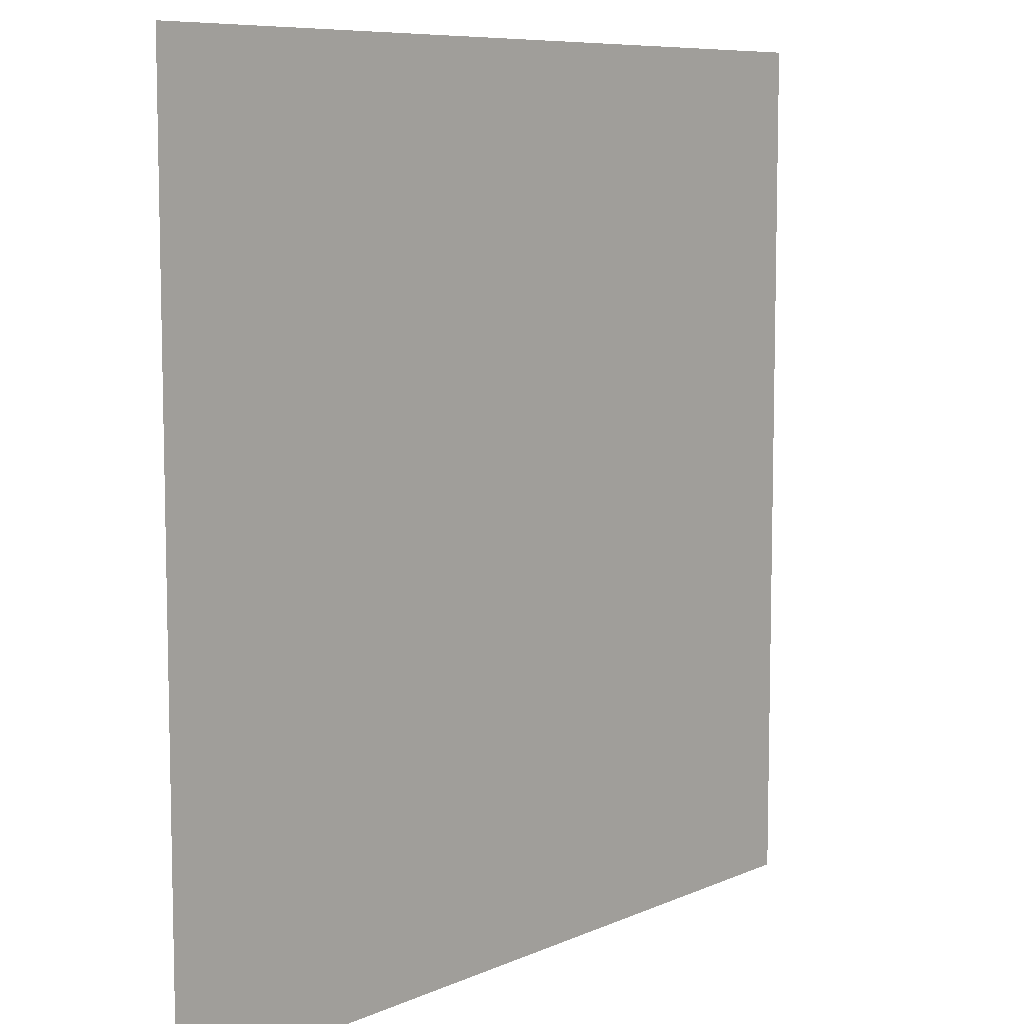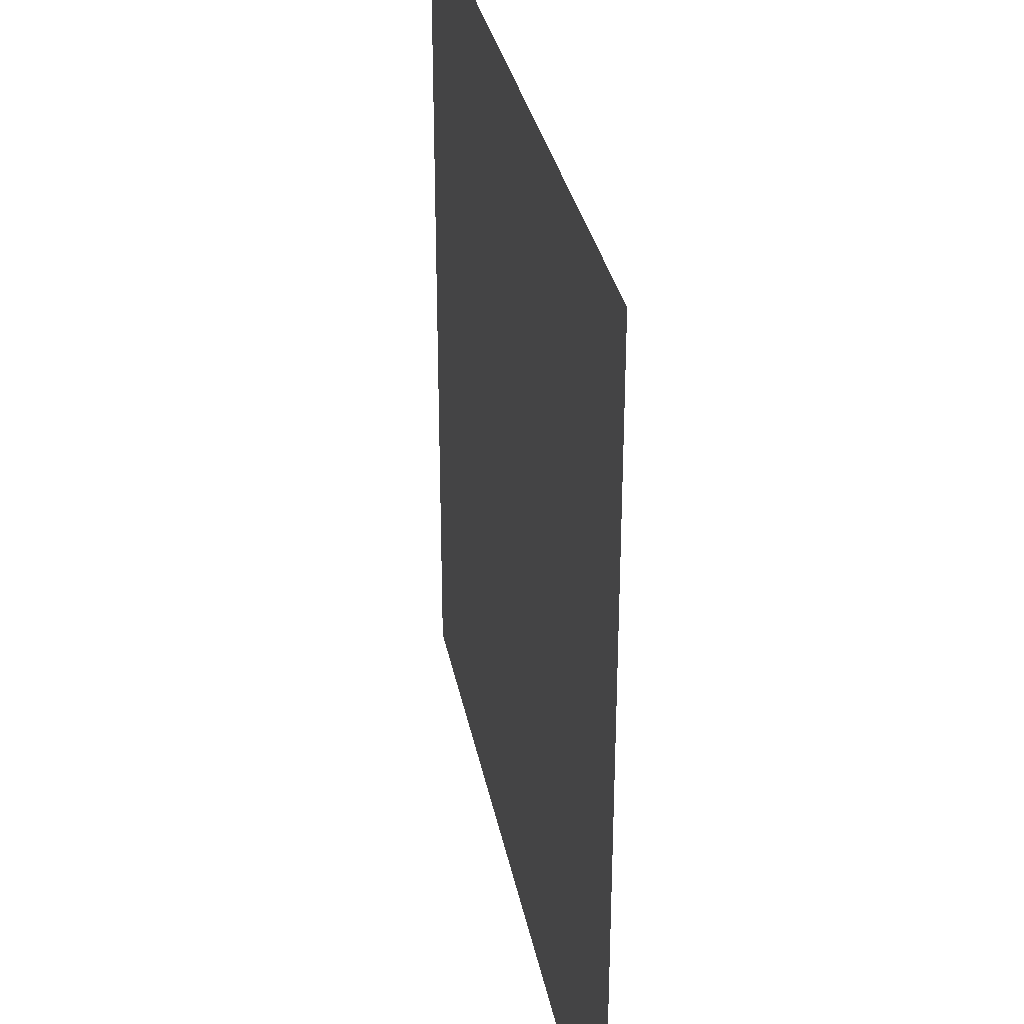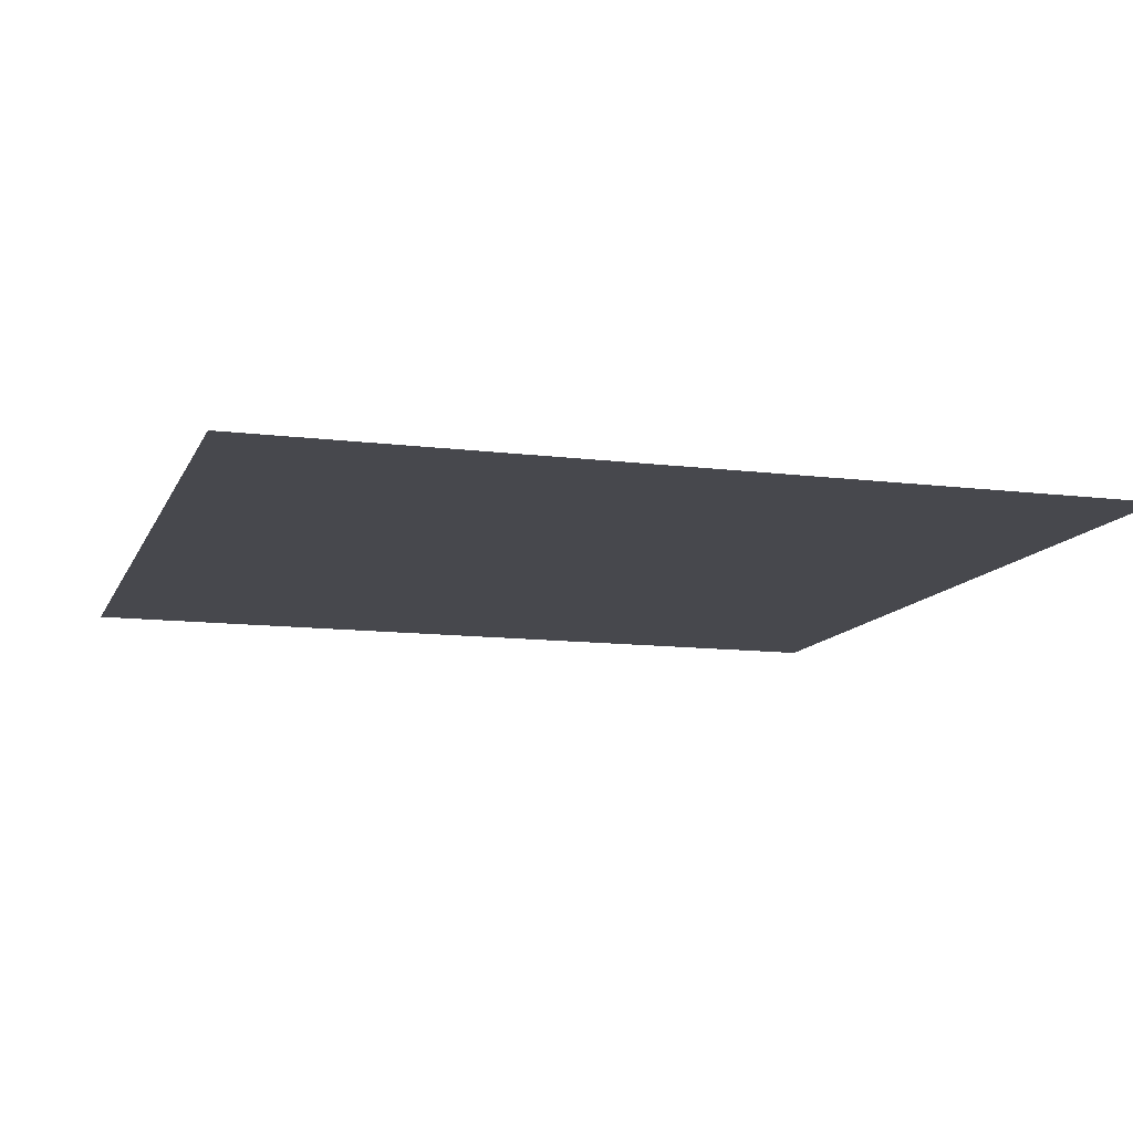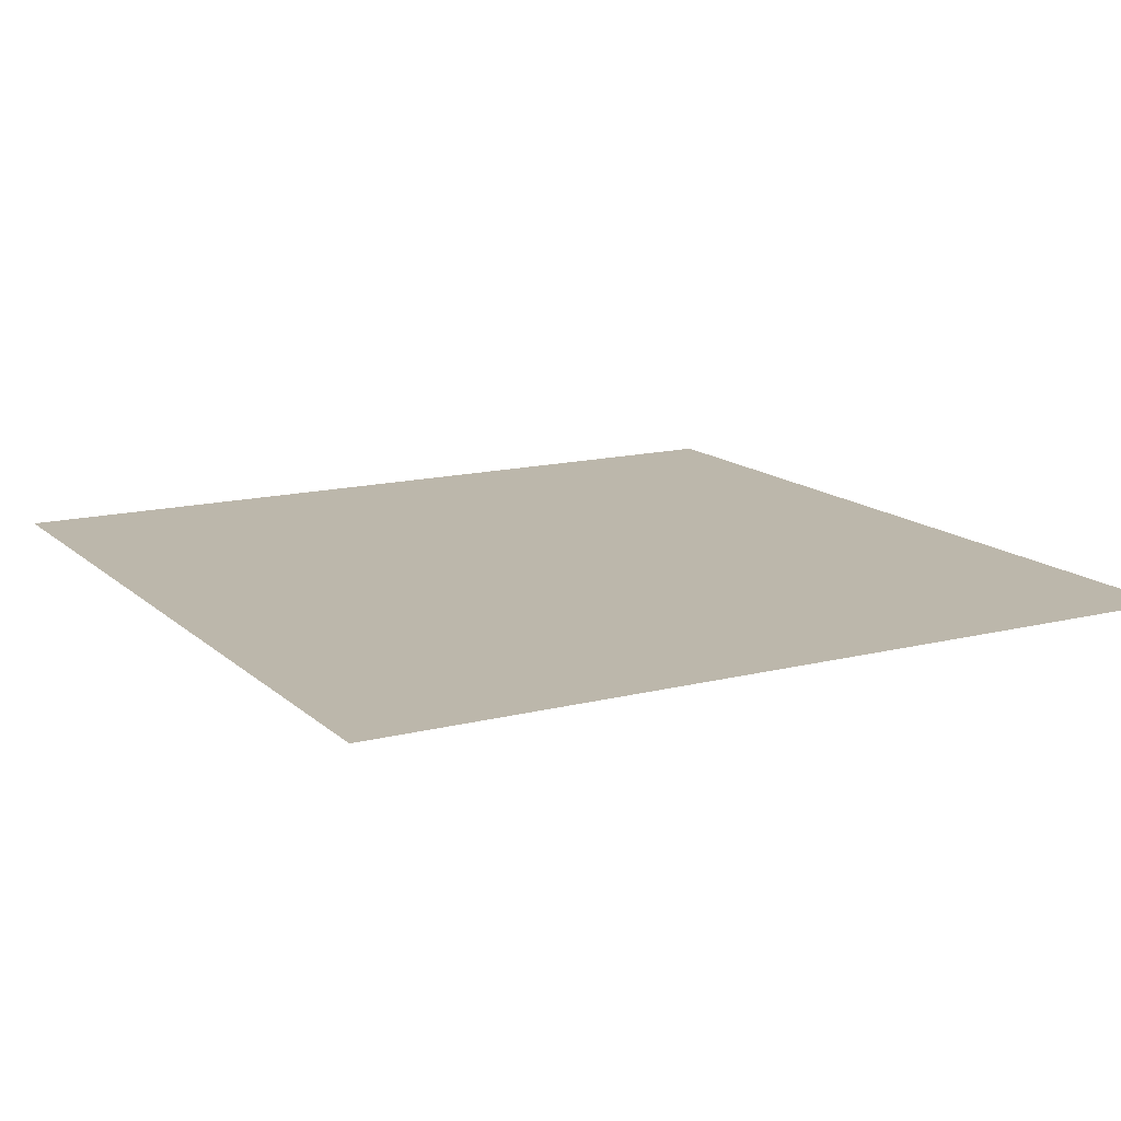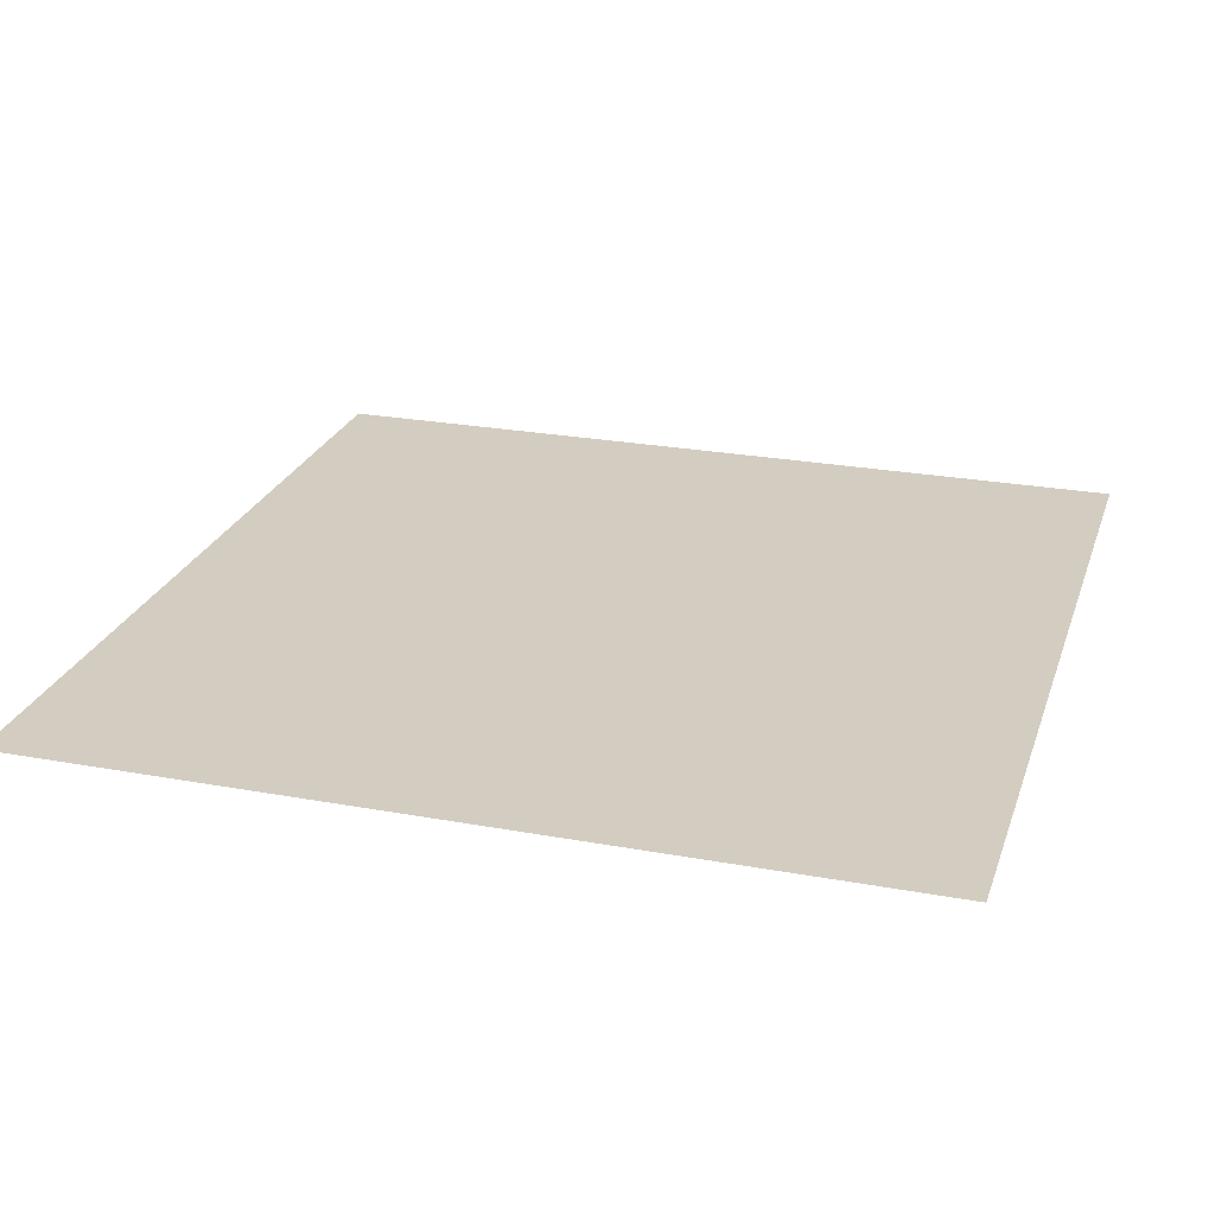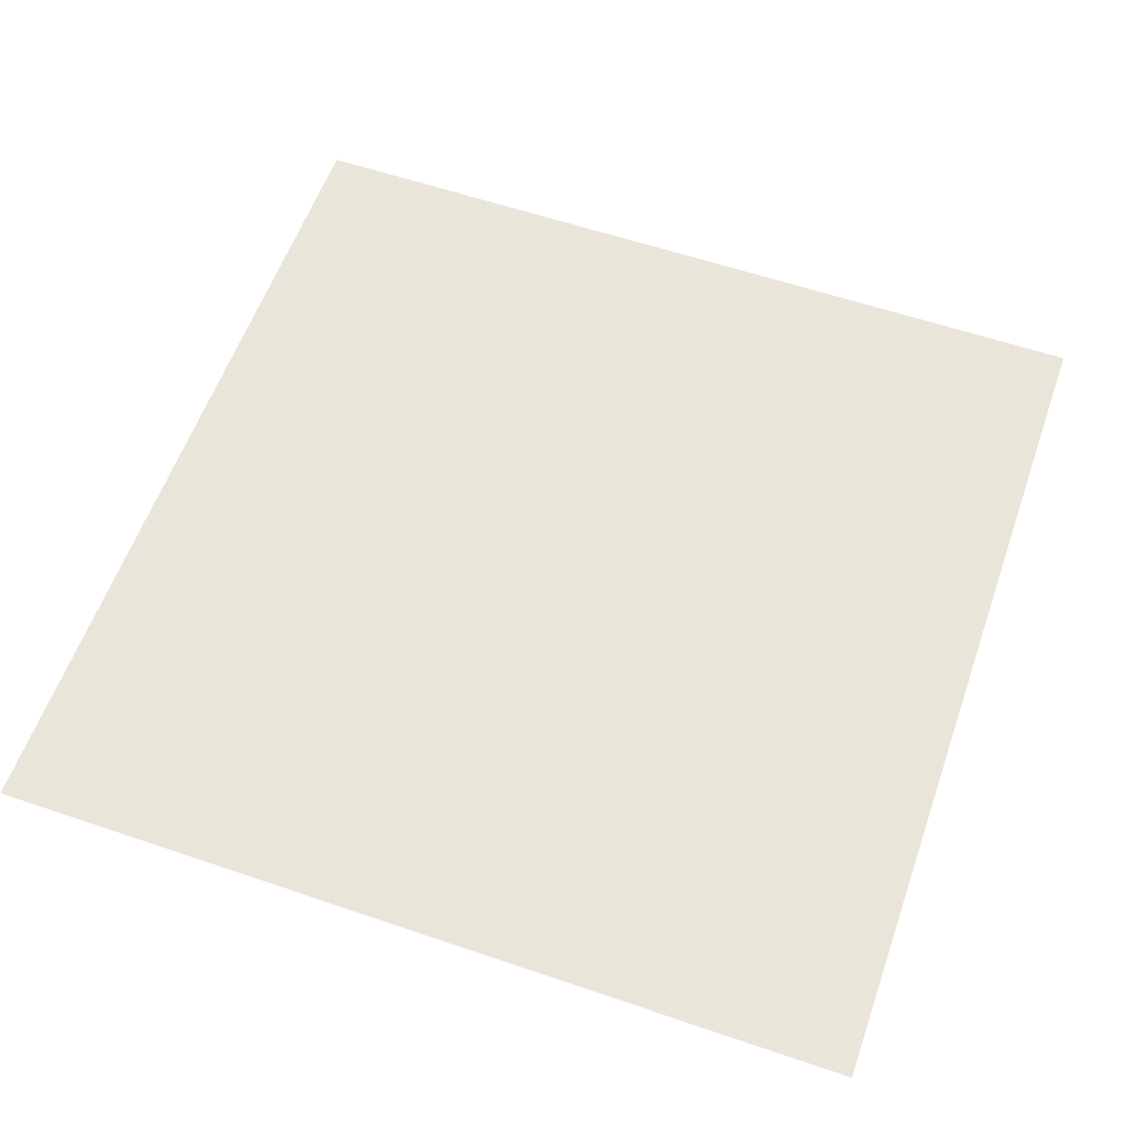
<metadata>
{"format":"obj","ext":"obj","renderer":"f3d","projection":"perspective","resolution":1024,"background":"white","views":[{"elev":8.1,"azim":-50.3,"up":"+Z"},{"elev":31.9,"azim":-100.7,"up":"+Z"},{"elev":-11.7,"azim":163.1,"up":"+Y"},{"elev":14.3,"azim":-119.1,"up":"+Y"},{"elev":24.8,"azim":-163.3,"up":"+Y"},{"elev":58.6,"azim":19.4,"up":"+Y"}]}
</metadata>
<code>
g floor
v -5000 -8.882e-14 4000
v -4000 -8.882e-14 4000
v -5000 -1.11e-13 5000
v -4000 -1.11e-13 5000
v -3000 -8.882e-14 4000
v -3000 -1.11e-13 5000
v -2000 -8.882e-14 4000
v -2000 -1.11e-13 5000
v -1000 -8.882e-14 4000
v -1000 -1.11e-13 5000
v -7.82e-05 -8.882e-14 4000
v -7.82e-05 -1.11e-13 5000
v 1000 -8.882e-14 4000
v 1000 -1.11e-13 5000
v 2000 -8.882e-14 4000
v 2000 -1.11e-13 5000
v 3000 -8.882e-14 4000
v 3000 -1.11e-13 5000
v 4000 -8.882e-14 4000
v 4000 -1.11e-13 5000
v 5000 -8.882e-14 4000
v 5000 -1.11e-13 5000
v -1000 -6.661e-14 3000
v -7.82e-05 -6.661e-14 3000
v 1000 -6.661e-14 3000
v 2000 -6.661e-14 3000
v 3000 -6.661e-14 3000
v 4000 -6.661e-14 3000
v 5000 -6.661e-14 3000
v -7.82e-05 -4.441e-14 2000
v -1000 -4.441e-14 2000
v -2000 -6.661e-14 3000
v -3000 -6.661e-14 3000
v -4000 -6.661e-14 3000
v -5000 -6.661e-14 3000
v -4000 -4.441e-14 2000
v -5000 -4.441e-14 2000
v -3000 -4.441e-14 2000
v -2000 -4.441e-14 2000
v -4000 -2.22e-14 1000
v -5000 -2.22e-14 1000
v -3000 -2.22e-14 1000
v -2000 -2.22e-14 1000
v -1000 -2.22e-14 1000
v -7.82e-05 -2.22e-14 1000
v 1000 -2.22e-14 1000
v 1000 -4.441e-14 2000
v 2000 -4.441e-14 2000
v 3000 -4.441e-14 2000
v 4000 -4.441e-14 2000
v 5000 -4.441e-14 2000
v 2000 -2.22e-14 1000
v 3000 -2.22e-14 1000
v 4000 -2.22e-14 1000
v 5000 -2.22e-14 1000
v 2000 0 0
v 1000 0 0
v 3000 0 0
v 4000 0 0
v 5000 0 0
v 2000 2.22e-14 -1000
v 1000 2.22e-14 -1000
v -7.82e-05 0 0
v -1000 0 0
v -2000 0 0
v -3000 0 0
v -4000 0 0
v -5000 0 0
v -4000 2.22e-14 -1000
v -5000 2.22e-14 -1000
v -3000 2.22e-14 -1000
v -2000 2.22e-14 -1000
v -1000 2.22e-14 -1000
v -7.82e-05 2.22e-14 -1000
v -4000 4.441e-14 -2000
v -5000 4.441e-14 -2000
v -3000 4.441e-14 -2000
v -2000 4.441e-14 -2000
v -1000 4.441e-14 -2000
v -7.82e-05 4.441e-14 -2000
v 1000 4.441e-14 -2000
v 2000 4.441e-14 -2000
v 3000 4.441e-14 -2000
v 3000 2.22e-14 -1000
v 4000 2.22e-14 -1000
v 5000 2.22e-14 -1000
v 4000 4.441e-14 -2000
v 5000 4.441e-14 -2000
v -1000 6.661e-14 -3000
v 1000 6.661e-14 -3000
v -7.82e-05 6.661e-14 -3000
v 4000 6.661e-14 -3000
v 3000 6.661e-14 -3000
v 2000 6.661e-14 -3000
v 5000 6.661e-14 -3000
v -7.82e-05 8.882e-14 -4000
v -1000 8.882e-14 -4000
v -2000 6.661e-14 -3000
v -3000 6.661e-14 -3000
v -4000 6.661e-14 -3000
v -5000 6.661e-14 -3000
v -4000 8.882e-14 -4000
v -5000 8.882e-14 -4000
v -3000 8.882e-14 -4000
v -2000 8.882e-14 -4000
v -4000 1.11e-13 -5000
v -5000 1.11e-13 -5000
v -3000 1.11e-13 -5000
v -2000 1.11e-13 -5000
v -1000 1.11e-13 -5000
v -7.82e-05 1.11e-13 -5000
v 1000 1.11e-13 -5000
v 1000 8.882e-14 -4000
v 2000 8.882e-14 -4000
v 3000 8.882e-14 -4000
v 4000 8.882e-14 -4000
v 5000 8.882e-14 -4000
v 2000 1.11e-13 -5000
v 3000 1.11e-13 -5000
v 4000 1.11e-13 -5000
v 5000 1.11e-13 -5000
g floor
f 2 1 3
f 4 2 3
f 5 2 4
f 6 5 4
f 7 5 6
f 8 7 6
f 9 7 8
f 10 9 8
f 11 9 10
f 12 11 10
f 13 11 12
f 14 13 12
f 15 13 14
f 16 15 14
f 17 15 16
f 18 17 16
f 19 17 18
f 20 19 18
f 21 19 20
f 22 21 20
f 9 23 7
f 24 23 9
f 11 24 9
f 25 24 11
f 13 25 11
f 26 25 13
f 15 26 13
f 27 26 15
f 17 27 15
f 28 27 17
f 19 28 17
f 29 28 19
f 21 29 19
f 24 30 23
f 30 31 23
f 23 31 32
f 23 32 7
f 7 32 5
f 32 33 5
f 5 33 2
f 33 34 2
f 2 34 1
f 34 35 1
f 34 36 35
f 36 37 35
f 38 36 34
f 33 38 34
f 39 38 33
f 32 39 33
f 31 39 32
f 36 40 37
f 40 41 37
f 42 40 36
f 38 42 36
f 43 42 38
f 39 43 38
f 44 43 39
f 31 44 39
f 45 44 31
f 30 45 31
f 46 45 30
f 47 46 30
f 47 30 24
f 25 47 24
f 48 47 25
f 26 48 25
f 49 48 26
f 27 49 26
f 50 49 27
f 28 50 27
f 51 50 28
f 29 51 28
f 52 46 47
f 48 52 47
f 53 52 48
f 49 53 48
f 54 53 49
f 50 54 49
f 55 54 50
f 51 55 50
f 52 56 46
f 56 57 46
f 58 56 52
f 53 58 52
f 59 58 53
f 54 59 53
f 60 59 54
f 55 60 54
f 56 61 57
f 61 62 57
f 57 62 63
f 57 63 45
f 46 57 45
f 45 63 44
f 63 64 44
f 44 64 43
f 64 65 43
f 43 65 42
f 65 66 42
f 42 66 40
f 66 67 40
f 40 67 41
f 67 68 41
f 67 69 68
f 69 70 68
f 71 69 67
f 66 71 67
f 72 71 66
f 65 72 66
f 73 72 65
f 64 73 65
f 74 73 64
f 63 74 64
f 62 74 63
f 69 75 70
f 75 76 70
f 77 75 69
f 71 77 69
f 78 77 71
f 72 78 71
f 79 78 72
f 73 79 72
f 80 79 73
f 74 80 73
f 81 80 74
f 62 81 74
f 82 81 62
f 61 82 62
f 83 82 61
f 84 83 61
f 84 61 56
f 58 84 56
f 85 84 58
f 59 85 58
f 86 85 59
f 60 86 59
f 87 83 84
f 85 87 84
f 88 87 85
f 86 88 85
f 79 89 78
f 81 90 80
f 90 91 80
f 91 89 79
f 80 91 79
f 87 92 83
f 92 93 83
f 83 93 82
f 93 94 82
f 94 90 81
f 82 94 81
f 95 92 87
f 88 95 87
f 91 96 89
f 96 97 89
f 89 97 98
f 89 98 78
f 78 98 77
f 98 99 77
f 77 99 75
f 99 100 75
f 75 100 76
f 100 101 76
f 100 102 101
f 102 103 101
f 104 102 100
f 99 104 100
f 105 104 99
f 98 105 99
f 97 105 98
f 102 106 103
f 106 107 103
f 108 106 102
f 104 108 102
f 109 108 104
f 105 109 104
f 110 109 105
f 97 110 105
f 111 110 97
f 96 111 97
f 112 111 96
f 113 112 96
f 113 96 91
f 90 113 91
f 114 113 90
f 94 114 90
f 115 114 94
f 93 115 94
f 116 115 93
f 92 116 93
f 117 116 92
f 95 117 92
f 118 112 113
f 114 118 113
f 119 118 114
f 115 119 114
f 120 119 115
f 116 120 115
f 121 120 116
f 117 121 116

</code>
